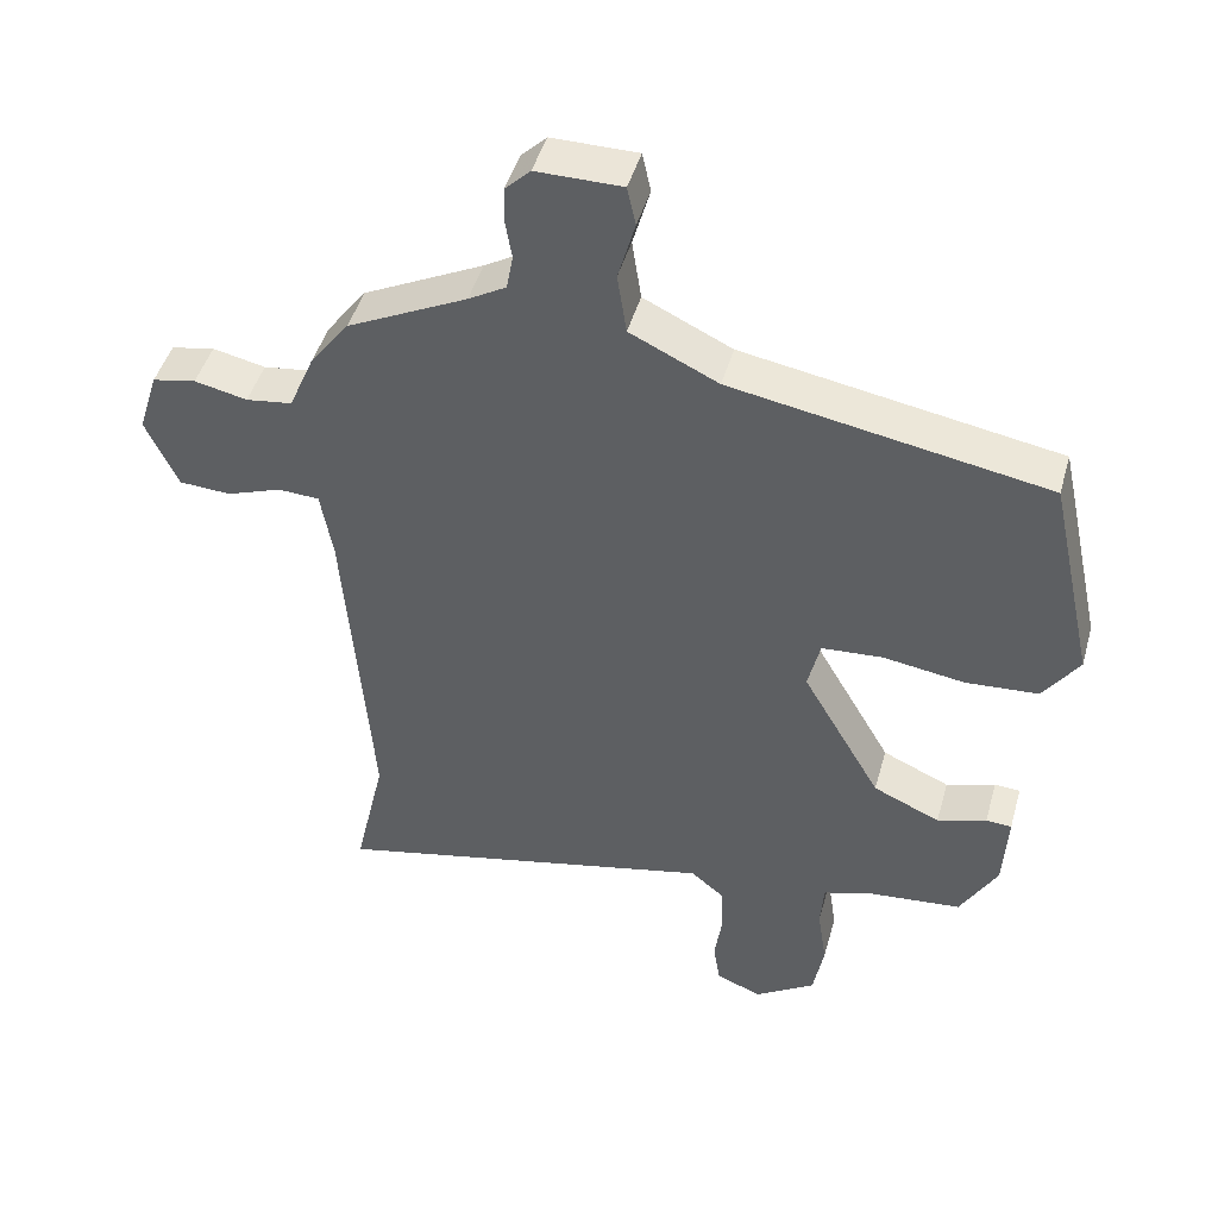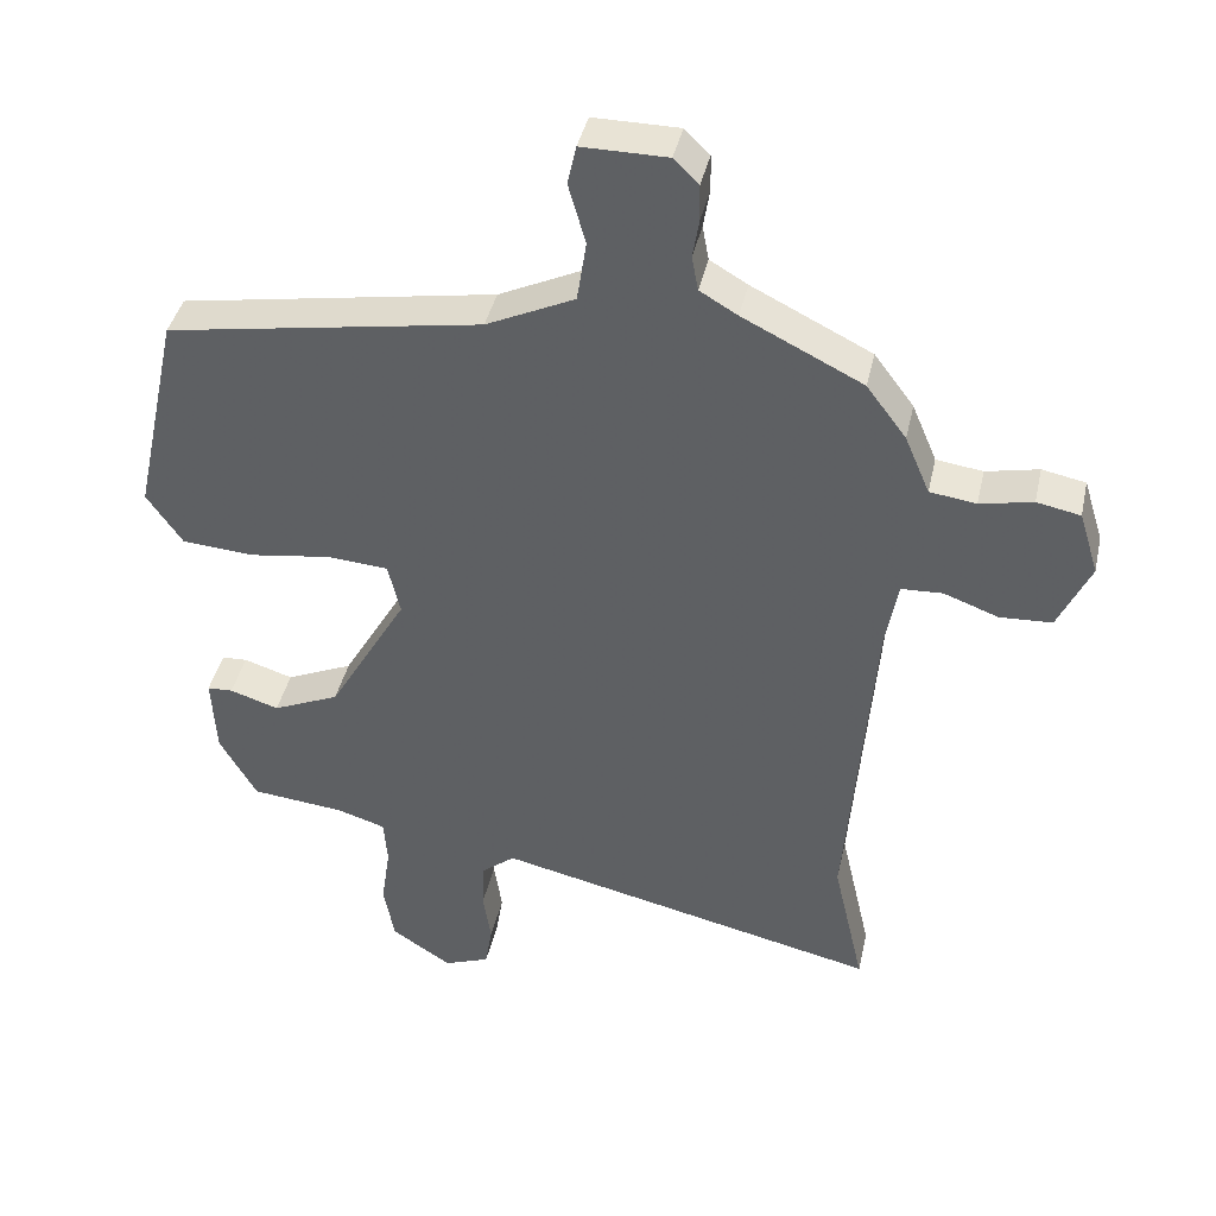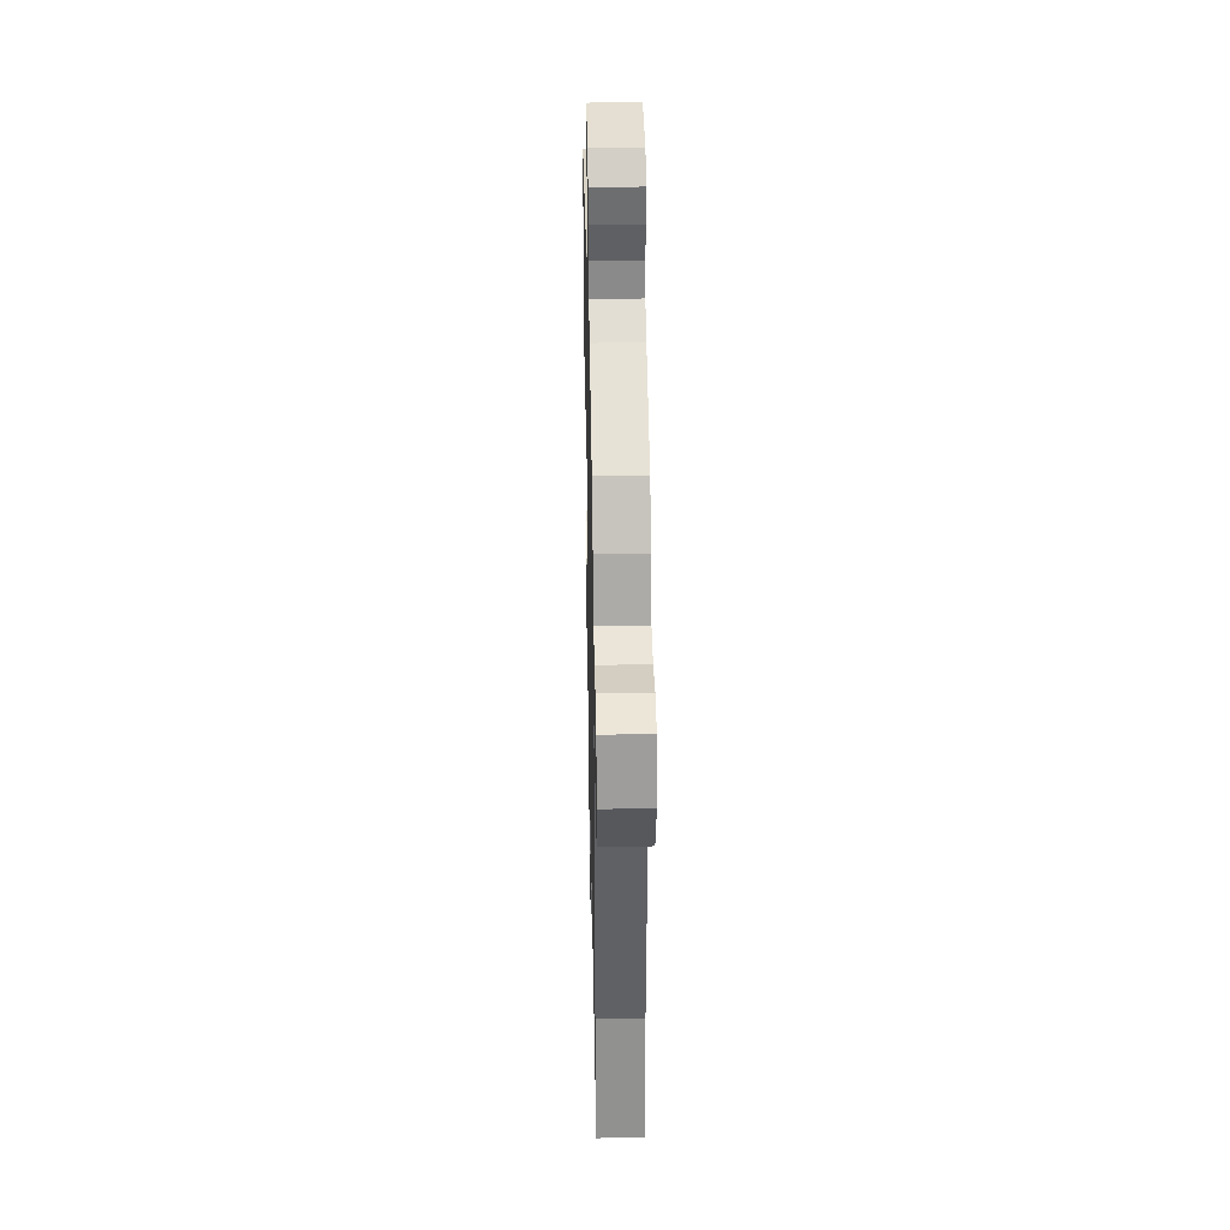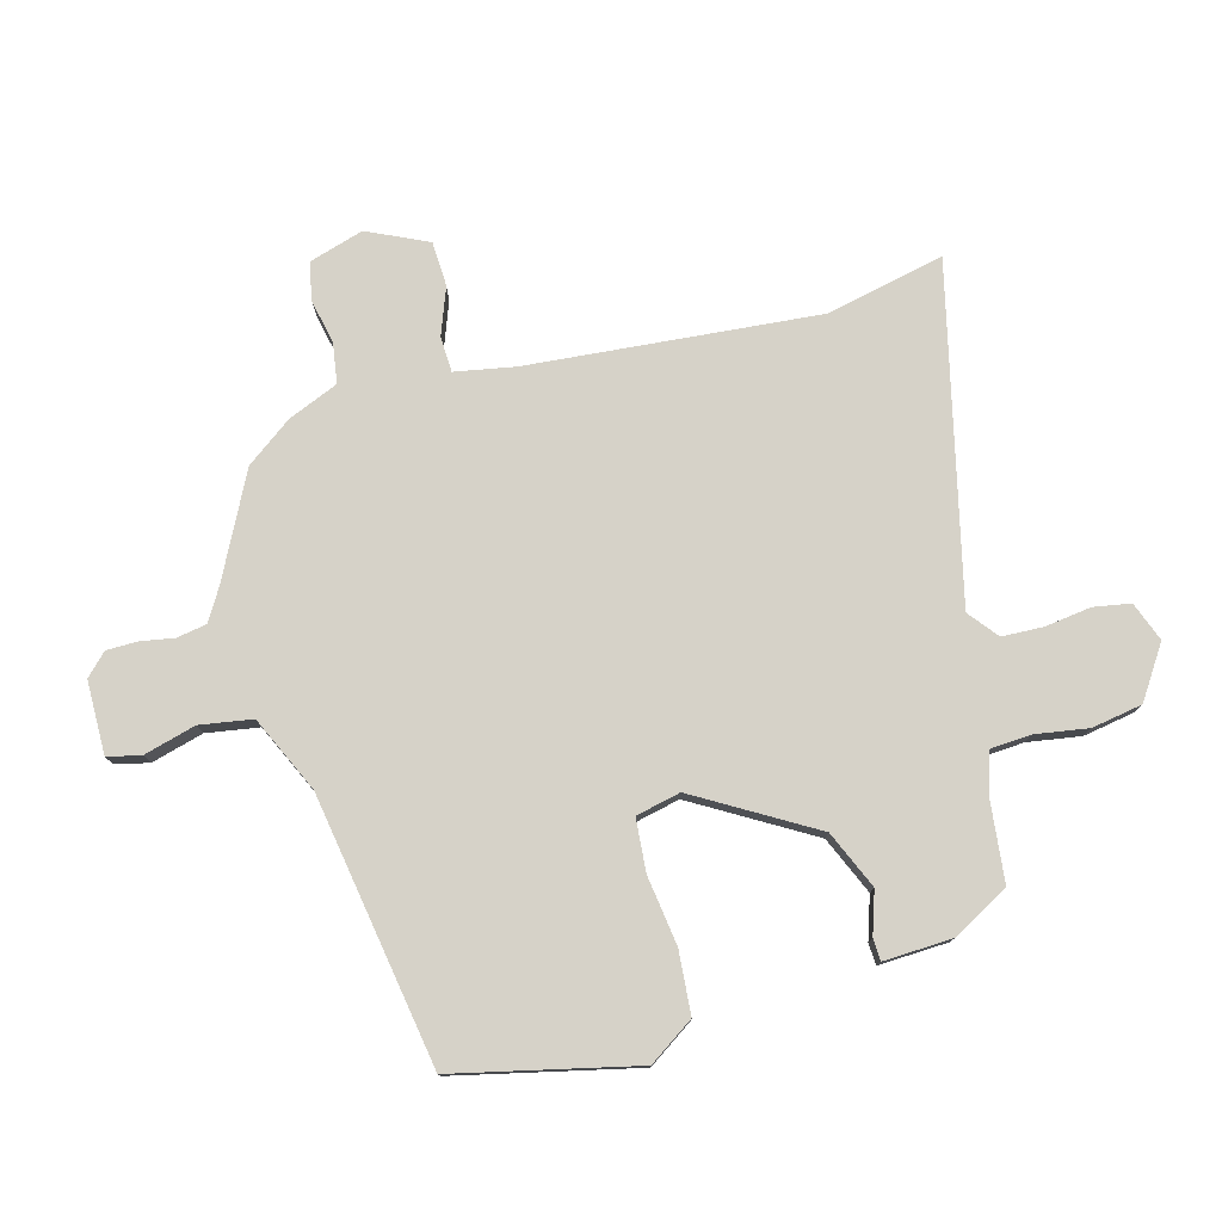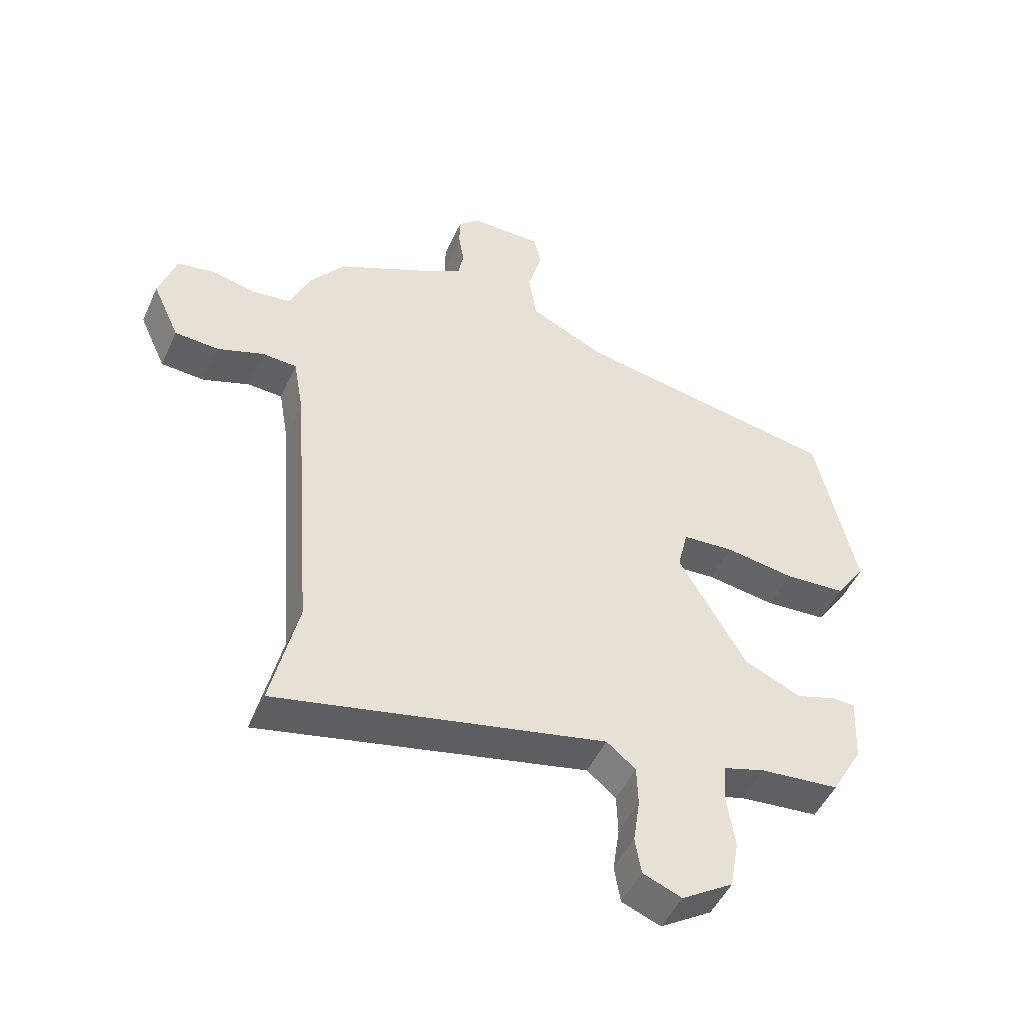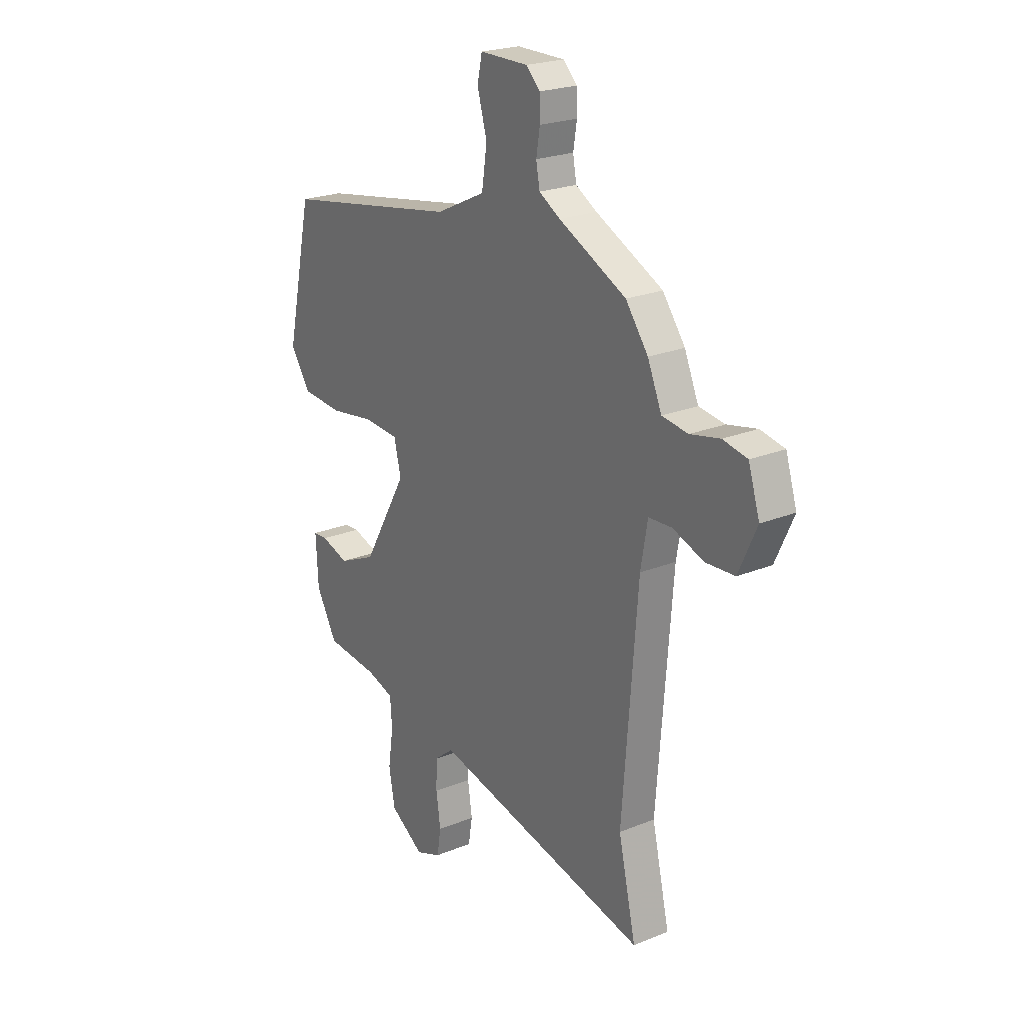
<metadata>
{"format":"obj","ext":"obj","renderer":"f3d","projection":"perspective","resolution":1024,"background":"white","views":[{"elev":46.0,"azim":15.6,"up":"+Z"},{"elev":41.1,"azim":-167.5,"up":"+Z"},{"elev":37.1,"azim":-91.2,"up":"+Z"},{"elev":77.6,"azim":75.4,"up":"+Y"},{"elev":-49.2,"azim":-24.0,"up":"+Z"},{"elev":22.8,"azim":-124.9,"up":"+Z"}]}
</metadata>
<code>
v 0.465 0.07 0.385
v 0.53 0.07 0.087
v 0.48 0.07 0.014
v 0.378 0.07 0.007
v 0.264 0.07 0.024
v 0.178 0.07 0.018
v 0.161 0.07 -0.055
v 0.272 0.07 -0.248
v 0.366 0.07 -0.29
v 0.435 0.07 -0.268
v 0.471 0.07 -0.27
v 0.465 0.07 -0.383
v 0.413 0.07 -0.475
v 0.281 0.07 -0.488
v 0.213 0.07 -0.509
v 0.208 0.07 -0.575
v 0.221 0.07 -0.662
v 0.206 0.07 -0.745
v 0.121 0.07 -0.8
v 0.057 0.07 -0.775
v 0.047 0.07 -0.714
v 0.058 0.07 -0.639
v 0.056 0.07 -0.571
v 0.008 0.07 -0.532
v -0.535 0.07 -0.653
v -0.491 0.07 -0.46
v -0.528 0.07 0.017
v -0.545 0.07 0.115
v -0.603 0.07 0.118
v -0.68 0.07 0.09
v -0.753 0.07 0.094
v -0.798 0.07 0.193
v -0.77 0.07 0.282
v -0.709 0.07 0.294
v -0.635 0.07 0.278
v -0.57 0.07 0.287
v -0.535 0.07 0.369
v -0.479 0.07 0.444
v -0.311 0.07 0.527
v -0.258 0.07 0.558
v -0.249 0.07 0.607
v -0.258 0.07 0.662
v -0.257 0.07 0.713
v -0.222 0.07 0.747
v -0.102 0.07 0.747
v -0.09 0.07 0.692
v -0.114 0.07 0.607
v -0.101 0.07 0.521
v 0.023 0.07 0.462
v 0.465 0 0.385
v 0.53 0 0.087
v 0.48 0 0.014
v 0.378 0 0.007
v 0.264 0 0.024
v 0.178 0 0.018
v 0.161 0 -0.055
v 0.272 0 -0.248
v 0.366 0 -0.29
v 0.435 0 -0.268
v 0.471 0 -0.27
v 0.465 0 -0.383
v 0.413 0 -0.475
v 0.281 0 -0.488
v 0.213 0 -0.509
v 0.208 0 -0.575
v 0.221 0 -0.662
v 0.206 0 -0.745
v 0.121 0 -0.8
v 0.057 0 -0.775
v 0.047 0 -0.714
v 0.058 0 -0.639
v 0.056 0 -0.571
v 0.008 0 -0.532
v -0.535 0 -0.653
v -0.491 0 -0.46
v -0.528 0 0.017
v -0.545 0 0.115
v -0.603 0 0.118
v -0.68 0 0.09
v -0.753 0 0.094
v -0.798 0 0.193
v -0.77 0 0.282
v -0.709 0 0.294
v -0.635 0 0.278
v -0.57 0 0.287
v -0.535 0 0.369
v -0.479 0 0.444
v -0.311 0 0.527
v -0.258 0 0.558
v -0.249 0 0.607
v -0.258 0 0.662
v -0.257 0 0.713
v -0.222 0 0.747
v -0.102 0 0.747
v -0.09 0 0.692
v -0.114 0 0.607
v -0.101 0 0.521
v 0.023 0 0.462
f 44 45 46 47
f 44 47 48
f 41 42 43 44
f 40 41 44 48
f 39 40 48 49
f 36 37 38 39
f 32 33 34 35
f 32 35 36
f 29 30 31 32
f 28 29 32 36
f 27 28 36 39
f 24 25 26
f 24 26 27 39
f 19 20 21 22
f 19 22 23
f 16 17 18 19
f 15 16 19 23
f 11 12 13 14
f 9 10 11 14
f 8 9 14 15
f 7 8 15 23
f 2 3 4 5
f 49 1 2 5
f 49 5 6
f 39 49 6 7
f 7 23 24 39
f 96 95 94 93
f 97 96 93
f 93 92 91 90
f 97 93 90 89
f 98 97 89 88
f 88 87 86 85
f 84 83 82 81
f 85 84 81
f 81 80 79 78
f 85 81 78 77
f 88 85 77 76
f 75 74 73
f 88 76 75 73
f 71 70 69 68
f 72 71 68
f 68 67 66 65
f 72 68 65 64
f 63 62 61 60
f 63 60 59 58
f 64 63 58 57
f 72 64 57 56
f 54 53 52 51
f 54 51 50 98
f 55 54 98
f 56 55 98 88
f 88 73 72 56
f 1 50 51 2
f 2 51 52 3
f 3 52 53 4
f 4 53 54 5
f 5 54 55 6
f 6 55 56 7
f 7 56 57 8
f 8 57 58 9
f 9 58 59 10
f 10 59 60 11
f 11 60 61 12
f 12 61 62 13
f 13 62 63 14
f 14 63 64 15
f 15 64 65 16
f 16 65 66 17
f 17 66 67 18
f 18 67 68 19
f 19 68 69 20
f 20 69 70 21
f 21 70 71 22
f 22 71 72 23
f 23 72 73 24
f 24 73 74 25
f 25 74 75 26
f 26 75 76 27
f 27 76 77 28
f 28 77 78 29
f 29 78 79 30
f 30 79 80 31
f 31 80 81 32
f 32 81 82 33
f 33 82 83 34
f 34 83 84 35
f 35 84 85 36
f 36 85 86 37
f 37 86 87 38
f 38 87 88 39
f 39 88 89 40
f 40 89 90 41
f 41 90 91 42
f 42 91 92 43
f 43 92 93 44
f 44 93 94 45
f 45 94 95 46
f 46 95 96 47
f 47 96 97 48
f 48 97 98 49
f 49 98 50 1

</code>
